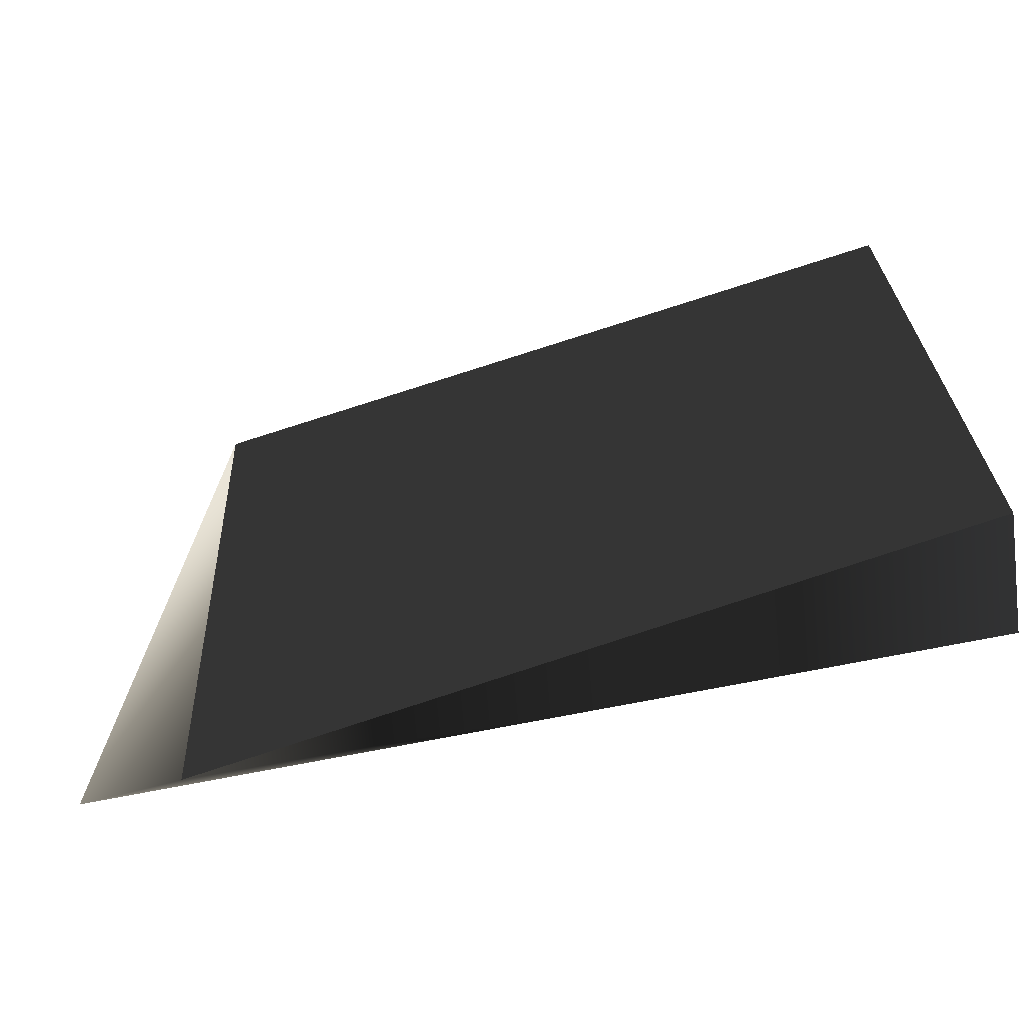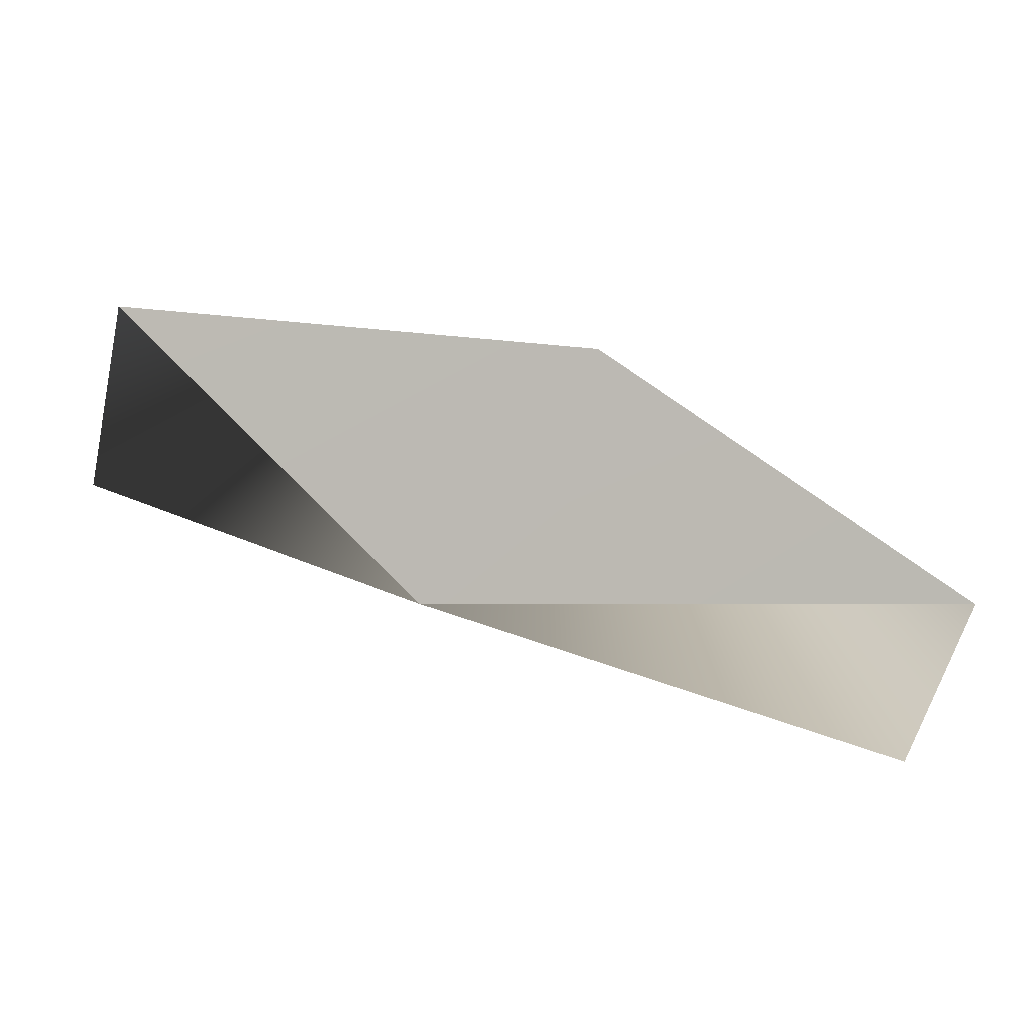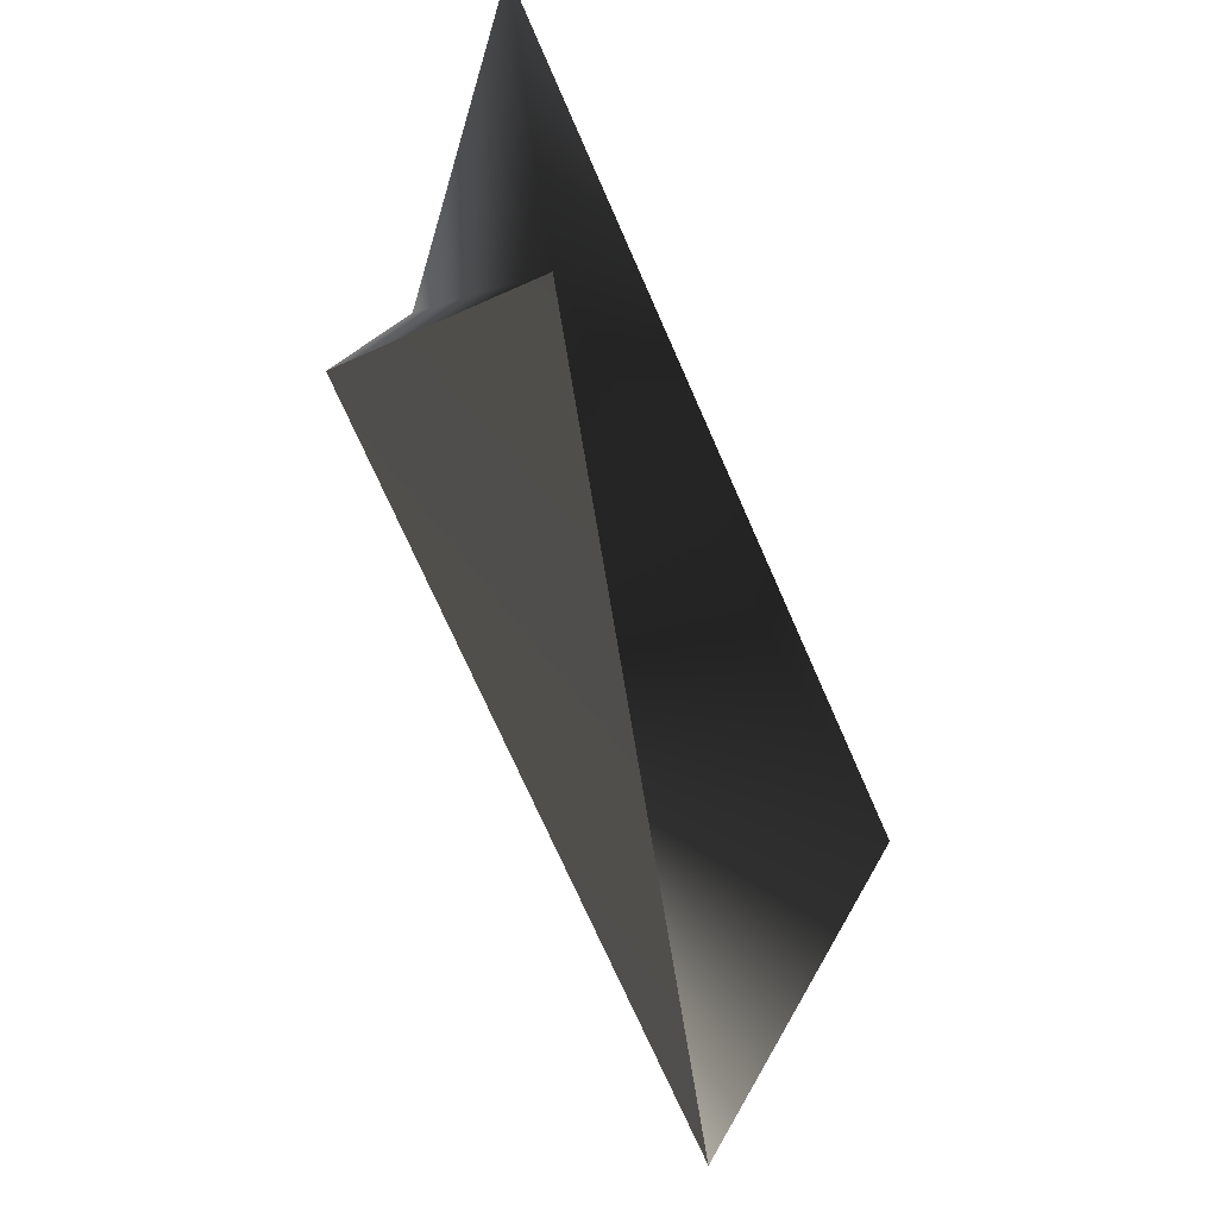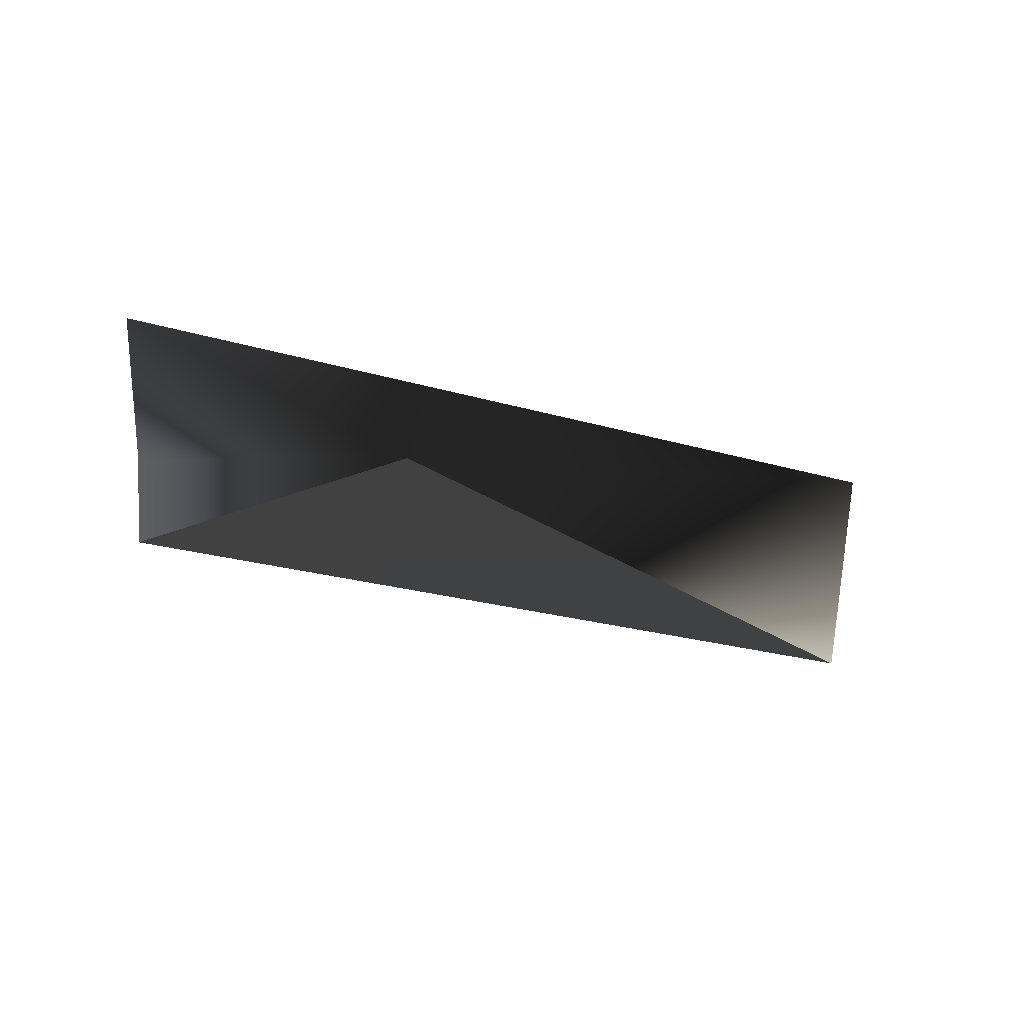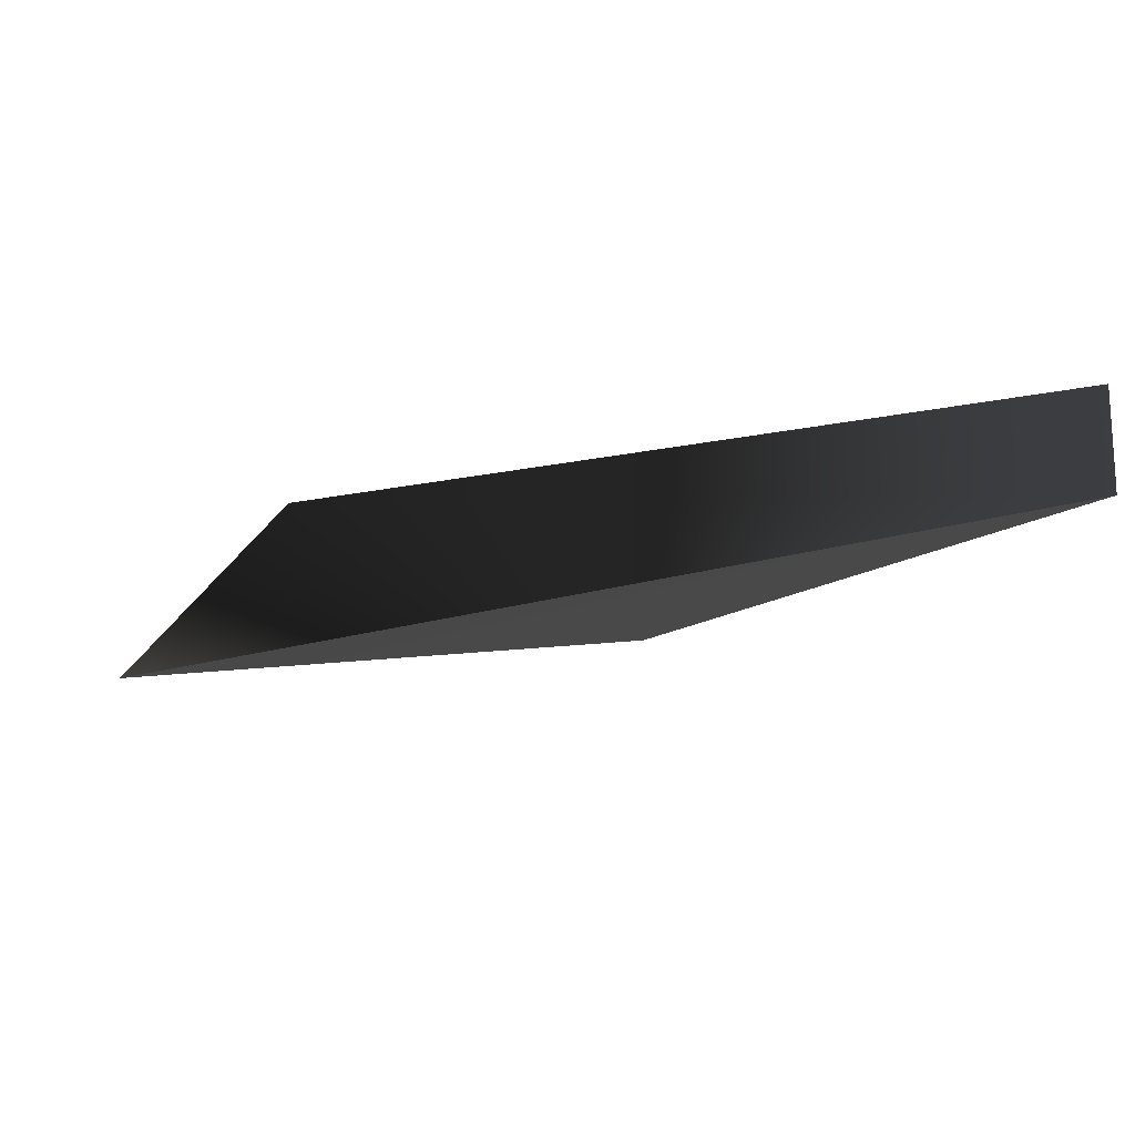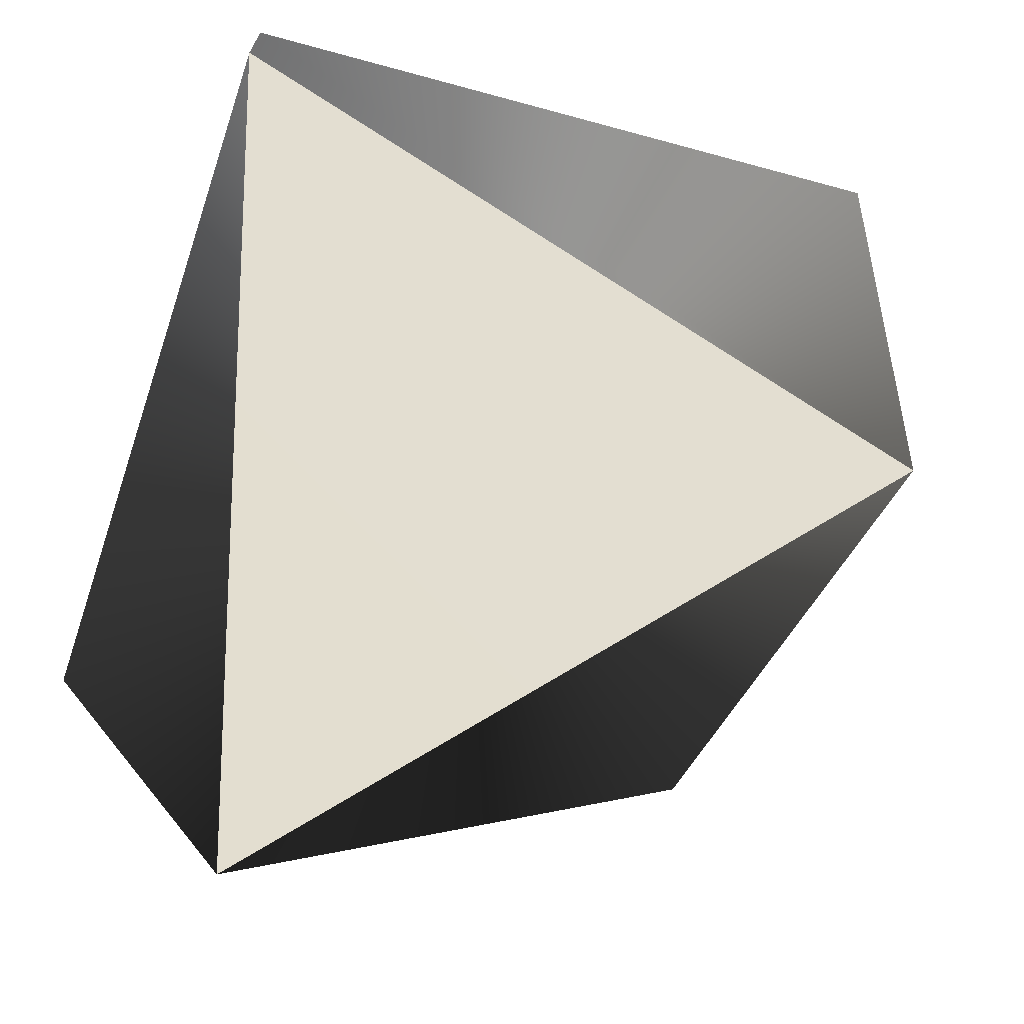
<metadata>
{"format":"obj","ext":"obj","renderer":"f3d","projection":"perspective","resolution":1024,"background":"white","views":[{"elev":-76.1,"azim":5.2,"up":"+Y"},{"elev":16.7,"azim":-121.5,"up":"+Z"},{"elev":78.7,"azim":-125.2,"up":"+Y"},{"elev":1.2,"azim":172.6,"up":"+Z"},{"elev":-18.5,"azim":-8.1,"up":"+Z"},{"elev":-66.9,"azim":73.8,"up":"+Z"}]}
</metadata>
<code>
g Face_1
v 0.068 0.1917 -0.1077
v 0.06802 0.1911 -0.1078
v 0.0673 0.191 -0.108
v 0.06729 0.1917 -0.1079
f 2 4 3
f 2 1 4
g Face_2
v 0.06802 0.1911 -0.1079
v 0.06774 0.1919 -0.1078
v 0.06717 0.1912 -0.1081
v 0.06802 0.1911 -0.1079
v 0.06802 0.1911 -0.1078
v 0.0673 0.191 -0.108
v 0.06729 0.1917 -0.1079
v 0.068 0.1917 -0.1077
v 0.06802 0.1911 -0.1078
f 6 13 5
f 12 13 6
f 11 6 7
f 11 12 6
f 10 11 7
f 8 10 7
f 9 10 8
g Face_3
v 0.06802 0.1911 -0.1079
v 0.06774 0.1919 -0.1078
v 0.06717 0.1912 -0.1081
f 14 16 15

</code>
